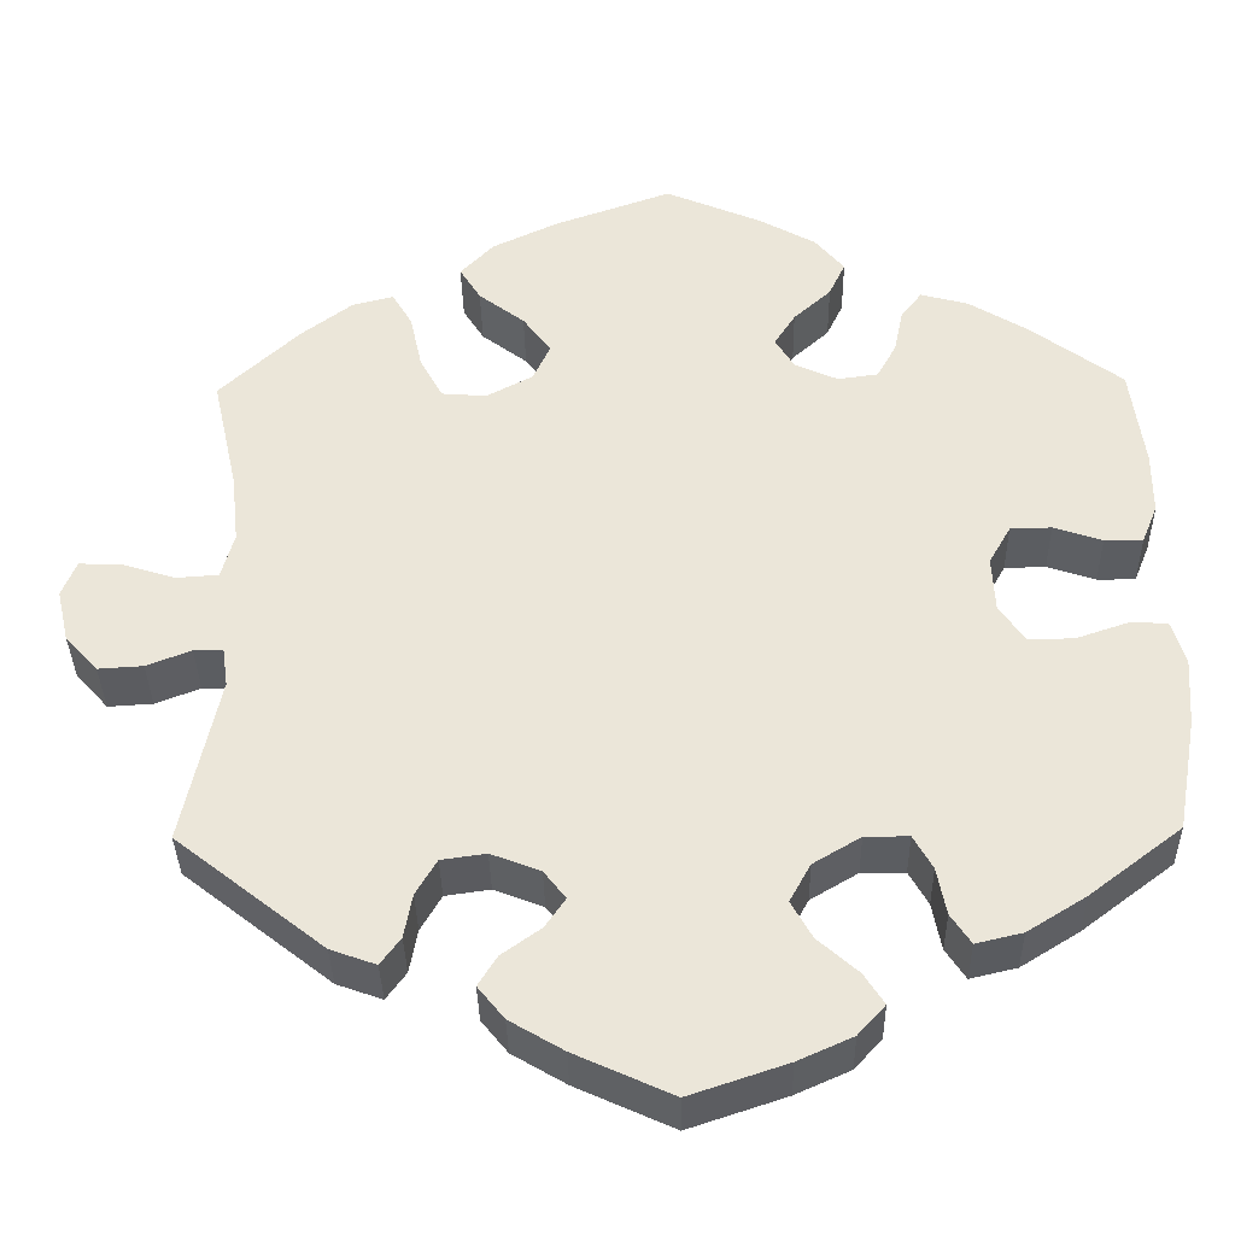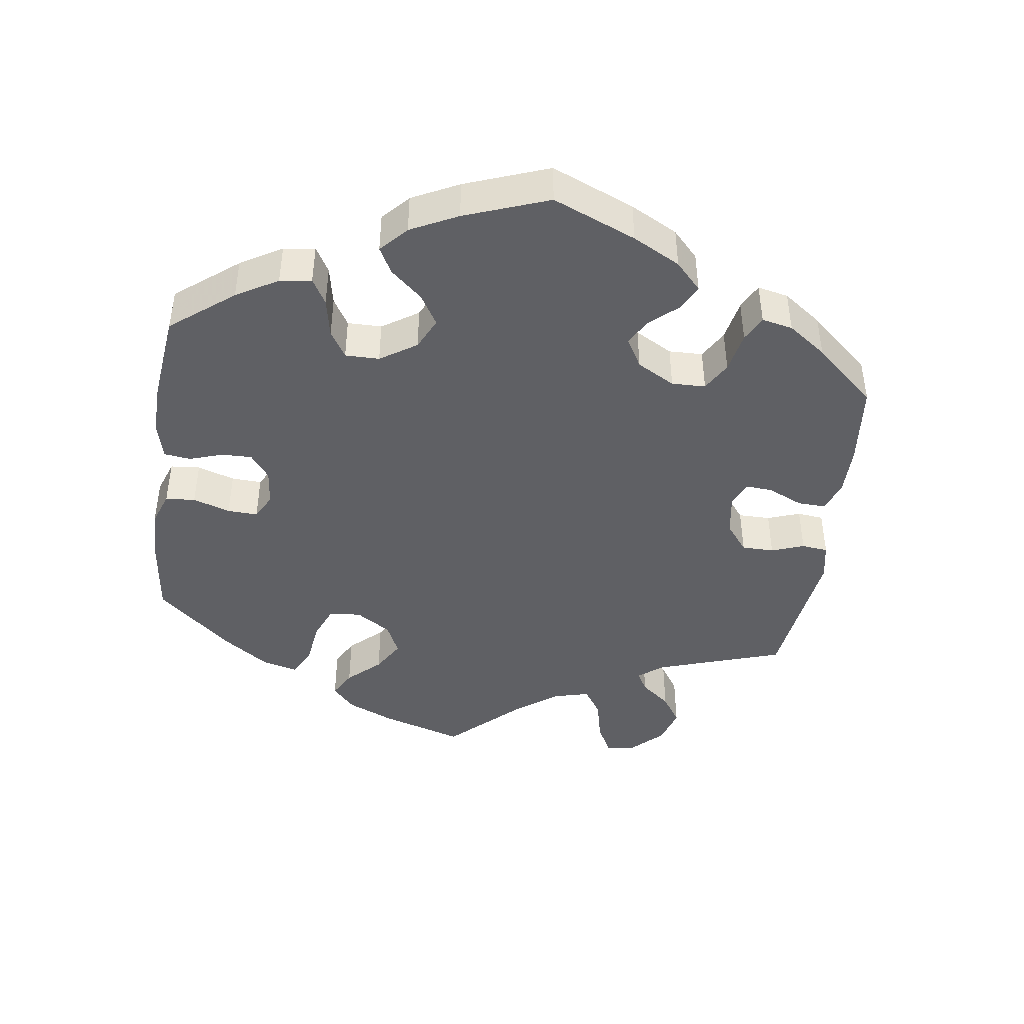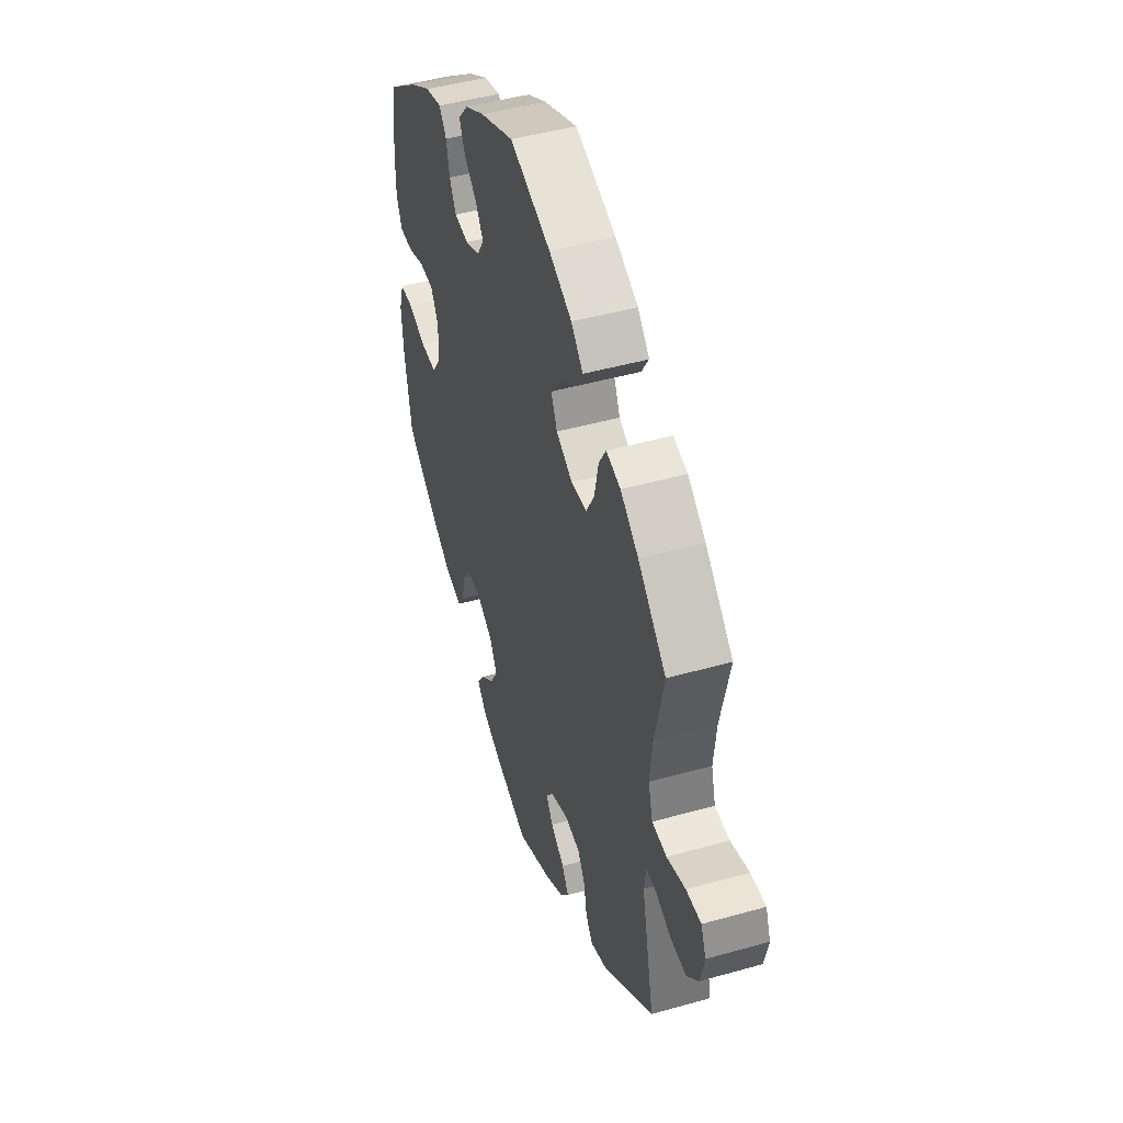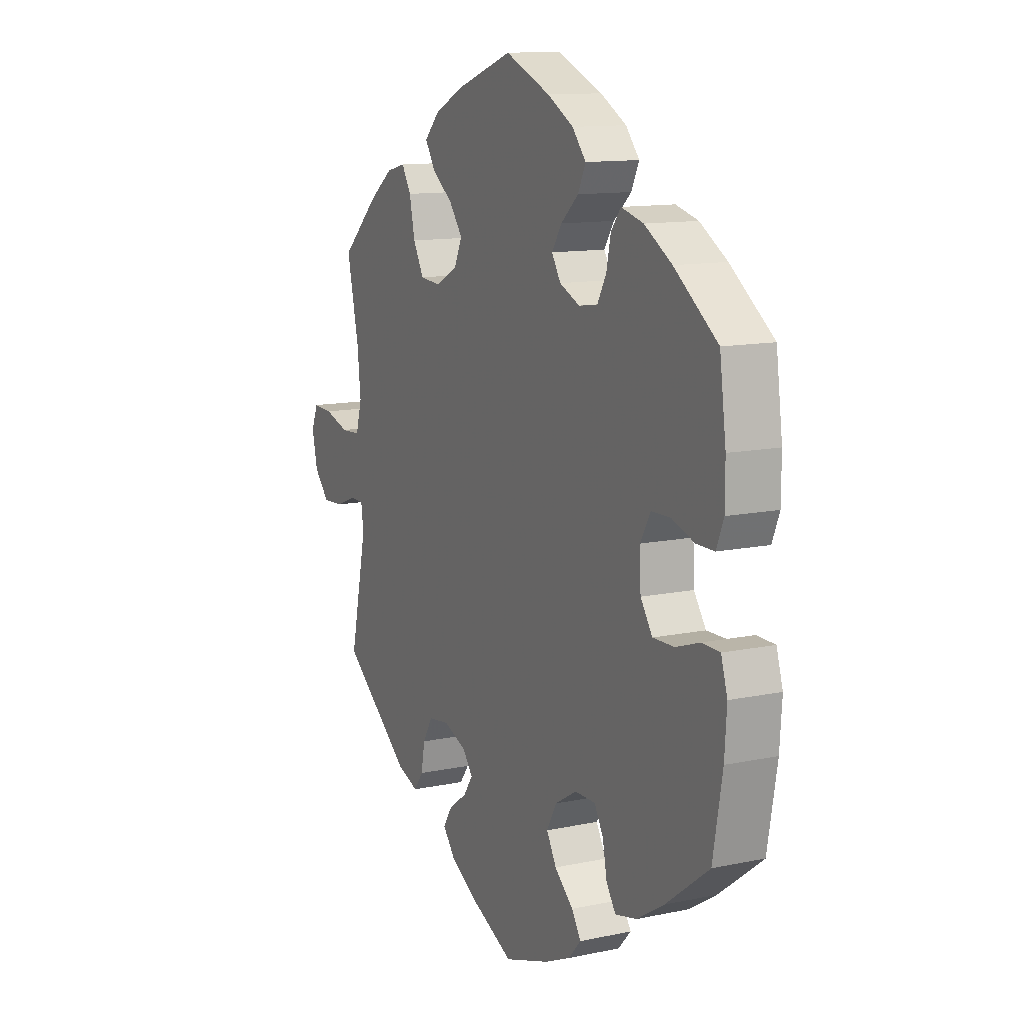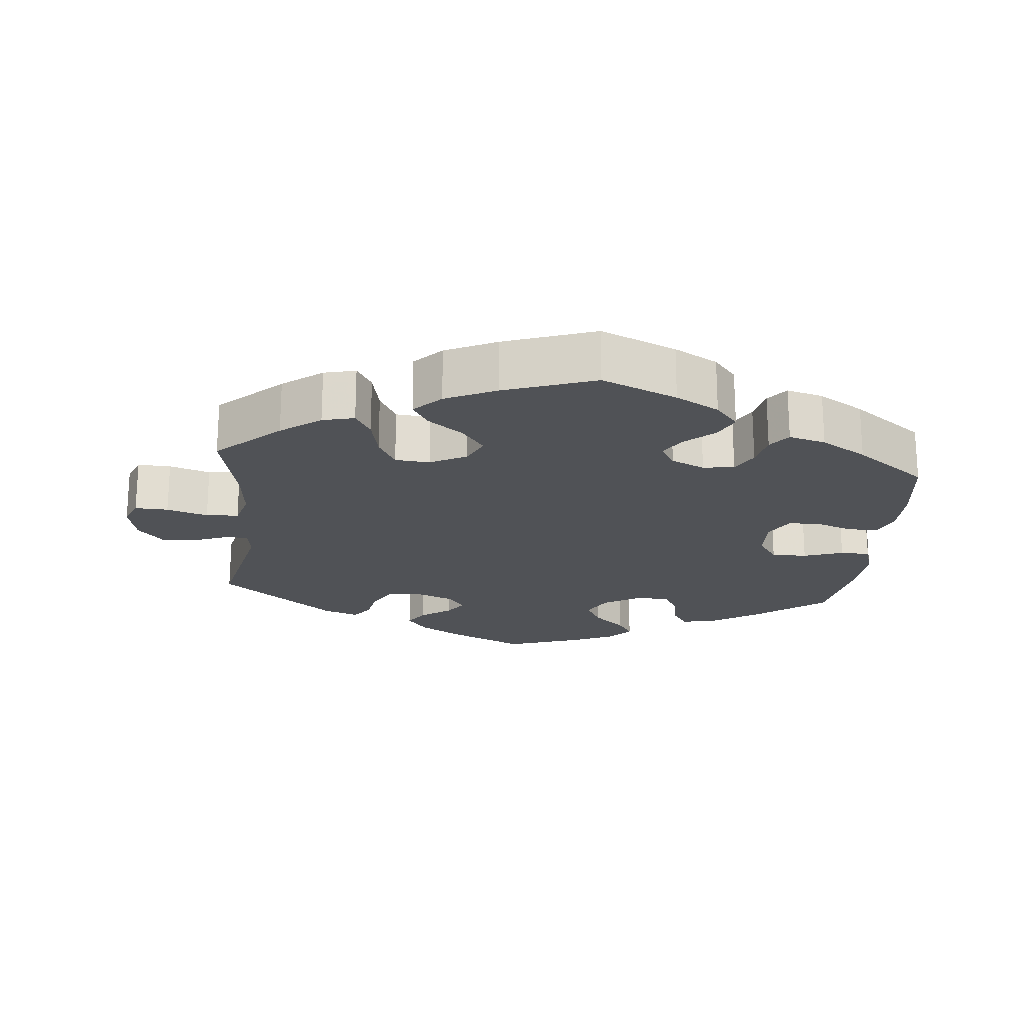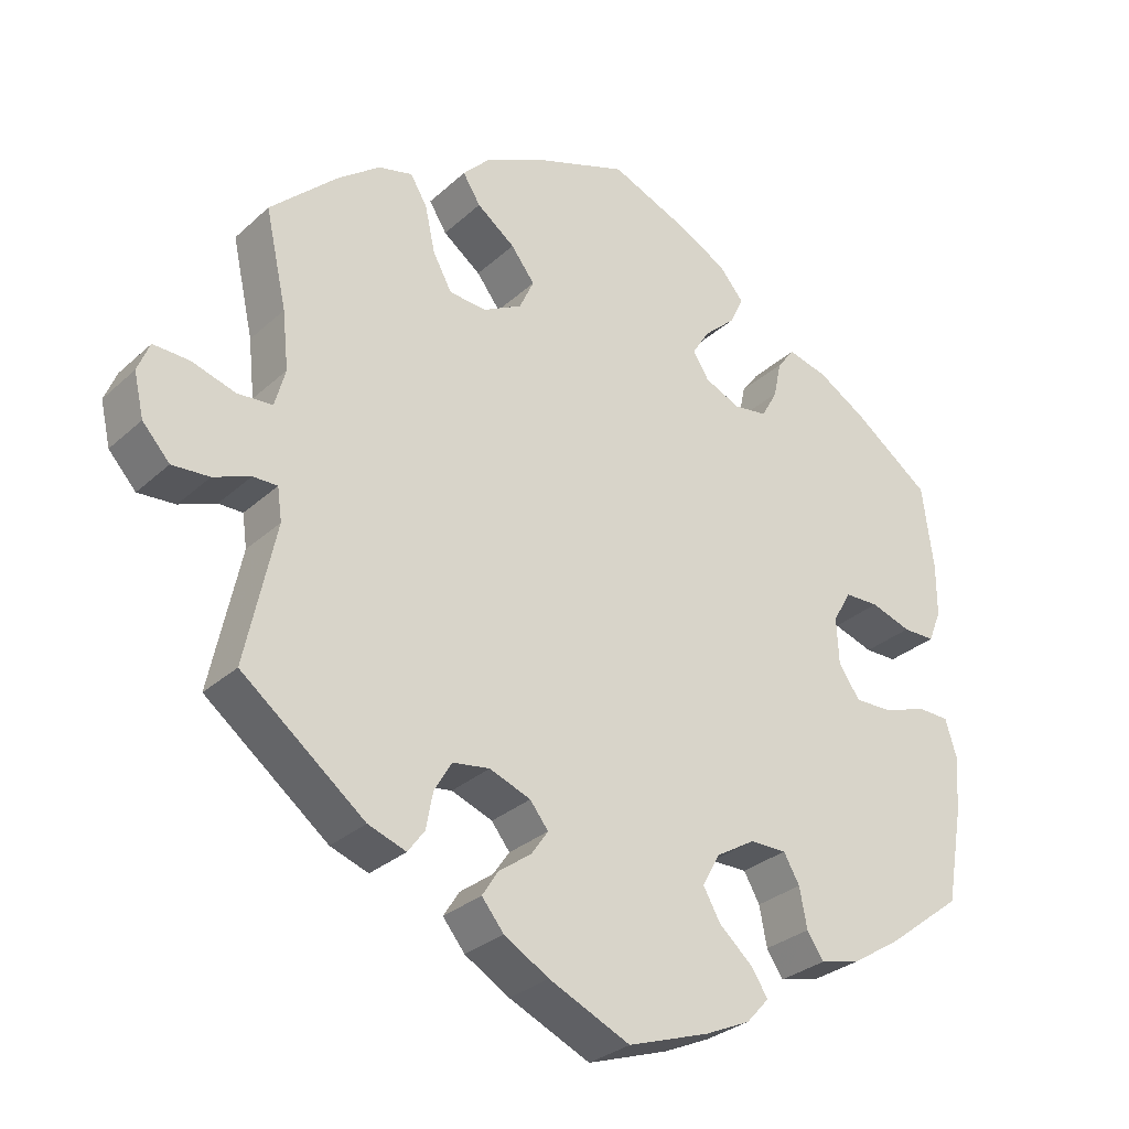
<metadata>
{"format":"obj","ext":"obj","renderer":"f3d","projection":"perspective","resolution":1024,"background":"white","views":[{"elev":-35.6,"azim":1.1,"up":"+Z"},{"elev":-44.2,"azim":112.2,"up":"+Y"},{"elev":46.5,"azim":-107.8,"up":"+Z"},{"elev":12.2,"azim":63.5,"up":"+Z"},{"elev":-20.8,"azim":-5.6,"up":"+Y"},{"elev":-29.6,"azim":-37.4,"up":"+Z"}]}
</metadata>
<code>
v -0.461 0.07 -0.104
v -0.467 0.07 -0.061
v -0.499 0.07 -0.061
v -0.548 0.07 -0.08
v -0.597 0.07 -0.083
v -0.633 0.07 -0.043
v -0.646 0.07 0.014
v -0.63 0.07 0.053
v -0.583 0.07 0.051
v -0.525 0.07 0.033
v -0.479 0.07 0.036
v -0.465 0.07 0.086
v -0.473 0.07 0.162
v -0.501 0.07 0.289
v -0.413 0.07 0.371
v -0.357 0.07 0.413
v -0.312 0.07 0.424
v -0.29 0.07 0.387
v -0.277 0.07 0.327
v -0.252 0.07 0.281
v -0.203 0.07 0.277
v -0.152 0.07 0.304
v -0.133 0.07 0.345
v -0.164 0.07 0.386
v -0.214 0.07 0.424
v -0.237 0.07 0.461
v -0.2 0.07 0.499
v -0.128 0.07 0.533
v 0 0.07 0.578
v 0.106 0.07 0.533
v 0.167 0.07 0.499
v 0.199 0.07 0.461
v 0.181 0.07 0.423
v 0.14 0.07 0.386
v 0.117 0.07 0.35
v 0.138 0.07 0.316
v 0.185 0.07 0.295
v 0.229 0.07 0.301
v 0.25 0.07 0.339
v 0.26 0.07 0.387
v 0.283 0.07 0.417
v 0.335 0.07 0.403
v 0.399 0.07 0.364
v 0.5 0.07 0.289
v 0.515 0.07 0.178
v 0.515 0.07 0.11
v 0.498 0.07 0.068
v 0.456 0.07 0.068
v 0.403 0.07 0.086
v 0.358 0.07 0.085
v 0.334 0.07 0.043
v 0.337 0.07 -0.018
v 0.365 0.07 -0.059
v 0.415 0.07 -0.058
v 0.471 0.07 -0.039
v 0.513 0.07 -0.04
v 0.528 0.07 -0.089
v 0.523 0.07 -0.163
v 0.501 0.07 -0.288
v 0.4 0.07 -0.365
v 0.336 0.07 -0.405
v 0.285 0.07 -0.417
v 0.263 0.07 -0.384
v 0.253 0.07 -0.332
v 0.232 0.07 -0.295
v 0.184 0.07 -0.295
v 0.132 0.07 -0.326
v 0.109 0.07 -0.368
v 0.132 0.07 -0.409
v 0.176 0.07 -0.448
v 0.198 0.07 -0.482
v 0.168 0.07 -0.515
v 0.108 0.07 -0.542
v 0.001 0.07 -0.578
v -0.106 0.07 -0.529
v -0.165 0.07 -0.494
v -0.194 0.07 -0.458
v -0.173 0.07 -0.425
v -0.13 0.07 -0.394
v -0.108 0.07 -0.362
v -0.132 0.07 -0.331
v -0.186 0.07 -0.31
v -0.235 0.07 -0.317
v -0.258 0.07 -0.356
v -0.267 0.07 -0.404
v -0.289 0.07 -0.434
v -0.339 0.07 -0.416
v -0.501 0.07 -0.288
v -0.461 0 -0.104
v -0.467 0 -0.061
v -0.499 0 -0.061
v -0.548 0 -0.08
v -0.597 0 -0.083
v -0.633 0 -0.043
v -0.646 0 0.014
v -0.63 0 0.053
v -0.583 0 0.051
v -0.525 0 0.033
v -0.479 0 0.036
v -0.465 0 0.086
v -0.473 0 0.162
v -0.501 0 0.289
v -0.413 0 0.371
v -0.357 0 0.413
v -0.312 0 0.424
v -0.29 0 0.387
v -0.277 0 0.327
v -0.252 0 0.281
v -0.203 0 0.277
v -0.152 0 0.304
v -0.133 0 0.345
v -0.164 0 0.386
v -0.214 0 0.424
v -0.237 0 0.461
v -0.2 0 0.499
v -0.128 0 0.533
v 0 0 0.578
v 0.106 0 0.533
v 0.167 0 0.499
v 0.199 0 0.461
v 0.181 0 0.423
v 0.14 0 0.386
v 0.117 0 0.35
v 0.138 0 0.316
v 0.185 0 0.295
v 0.229 0 0.301
v 0.25 0 0.339
v 0.26 0 0.387
v 0.283 0 0.417
v 0.335 0 0.403
v 0.399 0 0.364
v 0.5 0 0.289
v 0.515 0 0.178
v 0.515 0 0.11
v 0.498 0 0.068
v 0.456 0 0.068
v 0.403 0 0.086
v 0.358 0 0.085
v 0.334 0 0.043
v 0.337 0 -0.018
v 0.365 0 -0.059
v 0.415 0 -0.058
v 0.471 0 -0.039
v 0.513 0 -0.04
v 0.528 0 -0.089
v 0.523 0 -0.163
v 0.501 0 -0.288
v 0.4 0 -0.365
v 0.336 0 -0.405
v 0.285 0 -0.417
v 0.263 0 -0.384
v 0.253 0 -0.332
v 0.232 0 -0.295
v 0.184 0 -0.295
v 0.132 0 -0.326
v 0.109 0 -0.368
v 0.132 0 -0.409
v 0.176 0 -0.448
v 0.198 0 -0.482
v 0.168 0 -0.515
v 0.108 0 -0.542
v 0.001 0 -0.578
v -0.106 0 -0.529
v -0.165 0 -0.494
v -0.194 0 -0.458
v -0.173 0 -0.425
v -0.13 0 -0.394
v -0.108 0 -0.362
v -0.132 0 -0.331
v -0.186 0 -0.31
v -0.235 0 -0.317
v -0.258 0 -0.356
v -0.267 0 -0.404
v -0.289 0 -0.434
v -0.339 0 -0.416
v -0.501 0 -0.288
f 87 88 1
f 84 85 86 87
f 83 84 87 1
f 82 83 1 2
f 81 82 2
f 76 77 78 79
f 76 79 80
f 75 76 80
f 74 75 80
f 73 74 80
f 72 73 80 81
f 69 70 71 72
f 68 69 72 81
f 61 62 63 64
f 61 64 65
f 60 61 65
f 59 60 65
f 58 59 65 66
f 54 55 56 57
f 53 54 57 58
f 46 47 48 49
f 46 49 50
f 45 46 50
f 44 45 50
f 43 44 50
f 42 43 50 51
f 39 40 41 42
f 38 39 42 51
f 31 32 33 34
f 31 34 35
f 30 31 35
f 29 30 35
f 28 29 35
f 27 28 35 36
f 24 25 26 27
f 23 24 27 36
f 16 17 18 19
f 16 19 20
f 13 14 15 16
f 12 13 16 20
f 11 12 20 21
f 7 8 9 10
f 7 10 11
f 6 7 11
f 3 4 5 6
f 2 3 6 11
f 67 68 81 2
f 53 58 66
f 52 53 66 67
f 37 38 51 52
f 22 23 36 37
f 22 37 52 67
f 21 22 67
f 2 11 21 67
f 89 176 175
f 175 174 173 172
f 89 175 172 171
f 90 89 171 170
f 90 170 169
f 167 166 165 164
f 168 167 164
f 168 164 163
f 168 163 162
f 168 162 161
f 169 168 161 160
f 160 159 158 157
f 169 160 157 156
f 152 151 150 149
f 153 152 149
f 153 149 148
f 153 148 147
f 154 153 147 146
f 145 144 143 142
f 146 145 142 141
f 137 136 135 134
f 138 137 134
f 138 134 133
f 138 133 132
f 138 132 131
f 139 138 131 130
f 130 129 128 127
f 139 130 127 126
f 122 121 120 119
f 123 122 119
f 123 119 118
f 123 118 117
f 123 117 116
f 124 123 116 115
f 115 114 113 112
f 124 115 112 111
f 107 106 105 104
f 108 107 104
f 104 103 102 101
f 108 104 101 100
f 109 108 100 99
f 98 97 96 95
f 99 98 95
f 99 95 94
f 94 93 92 91
f 99 94 91 90
f 90 169 156 155
f 154 146 141
f 155 154 141 140
f 140 139 126 125
f 125 124 111 110
f 155 140 125 110
f 155 110 109
f 155 109 99 90
f 1 89 90 2
f 2 90 91 3
f 3 91 92 4
f 4 92 93 5
f 5 93 94 6
f 6 94 95 7
f 7 95 96 8
f 8 96 97 9
f 9 97 98 10
f 10 98 99 11
f 11 99 100 12
f 12 100 101 13
f 13 101 102 14
f 14 102 103 15
f 15 103 104 16
f 16 104 105 17
f 17 105 106 18
f 18 106 107 19
f 19 107 108 20
f 20 108 109 21
f 21 109 110 22
f 22 110 111 23
f 23 111 112 24
f 24 112 113 25
f 25 113 114 26
f 26 114 115 27
f 27 115 116 28
f 28 116 117 29
f 29 117 118 30
f 30 118 119 31
f 31 119 120 32
f 32 120 121 33
f 33 121 122 34
f 34 122 123 35
f 35 123 124 36
f 36 124 125 37
f 37 125 126 38
f 38 126 127 39
f 39 127 128 40
f 40 128 129 41
f 41 129 130 42
f 42 130 131 43
f 43 131 132 44
f 44 132 133 45
f 45 133 134 46
f 46 134 135 47
f 47 135 136 48
f 48 136 137 49
f 49 137 138 50
f 50 138 139 51
f 51 139 140 52
f 52 140 141 53
f 53 141 142 54
f 54 142 143 55
f 55 143 144 56
f 56 144 145 57
f 57 145 146 58
f 58 146 147 59
f 59 147 148 60
f 60 148 149 61
f 61 149 150 62
f 62 150 151 63
f 63 151 152 64
f 64 152 153 65
f 65 153 154 66
f 66 154 155 67
f 67 155 156 68
f 68 156 157 69
f 69 157 158 70
f 70 158 159 71
f 71 159 160 72
f 72 160 161 73
f 73 161 162 74
f 74 162 163 75
f 75 163 164 76
f 76 164 165 77
f 77 165 166 78
f 78 166 167 79
f 79 167 168 80
f 80 168 169 81
f 81 169 170 82
f 82 170 171 83
f 83 171 172 84
f 84 172 173 85
f 85 173 174 86
f 86 174 175 87
f 87 175 176 88
f 88 176 89 1

</code>
